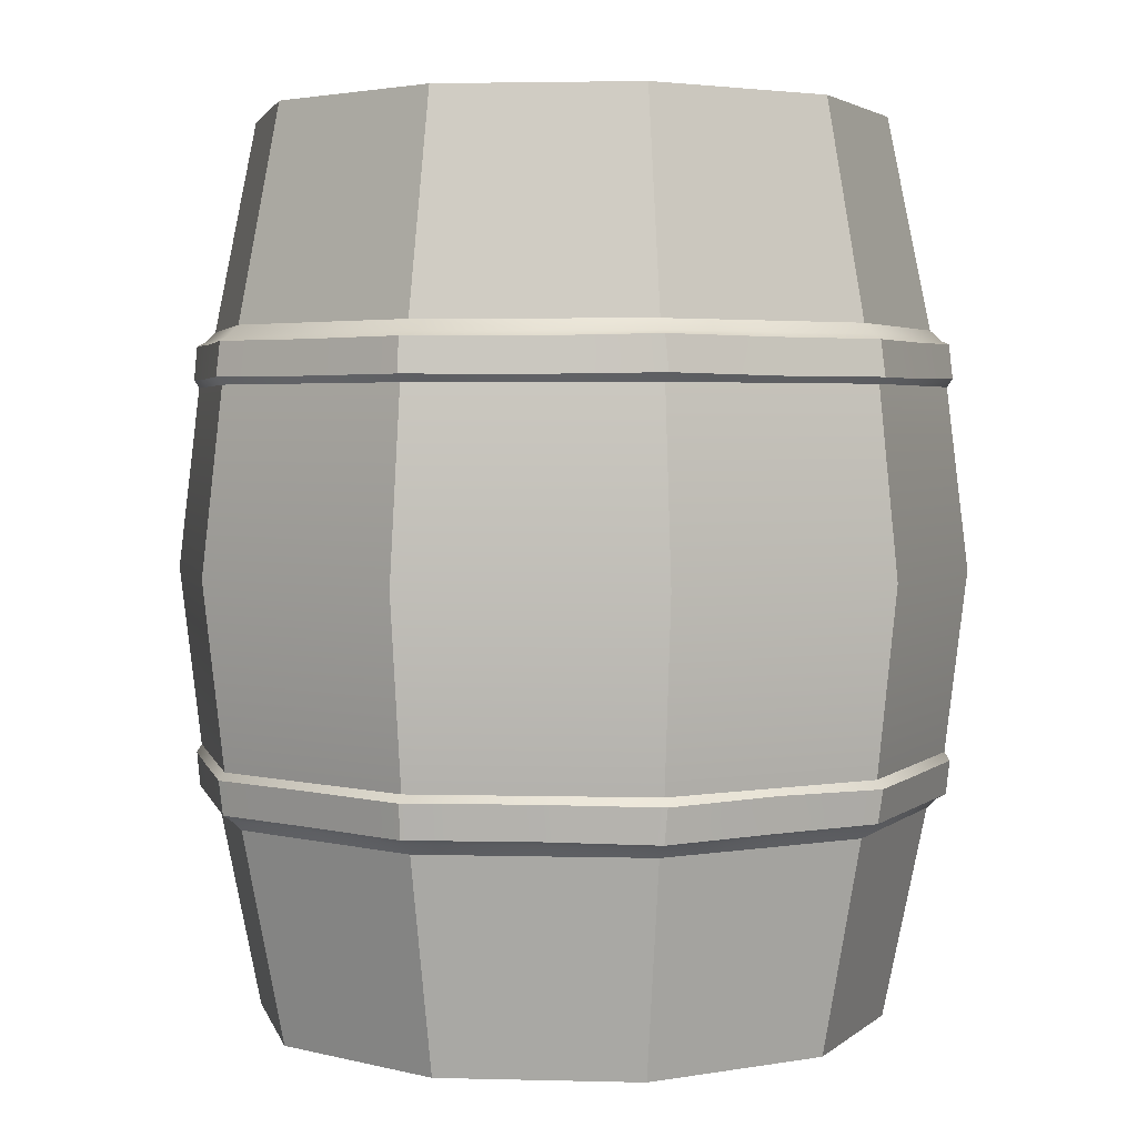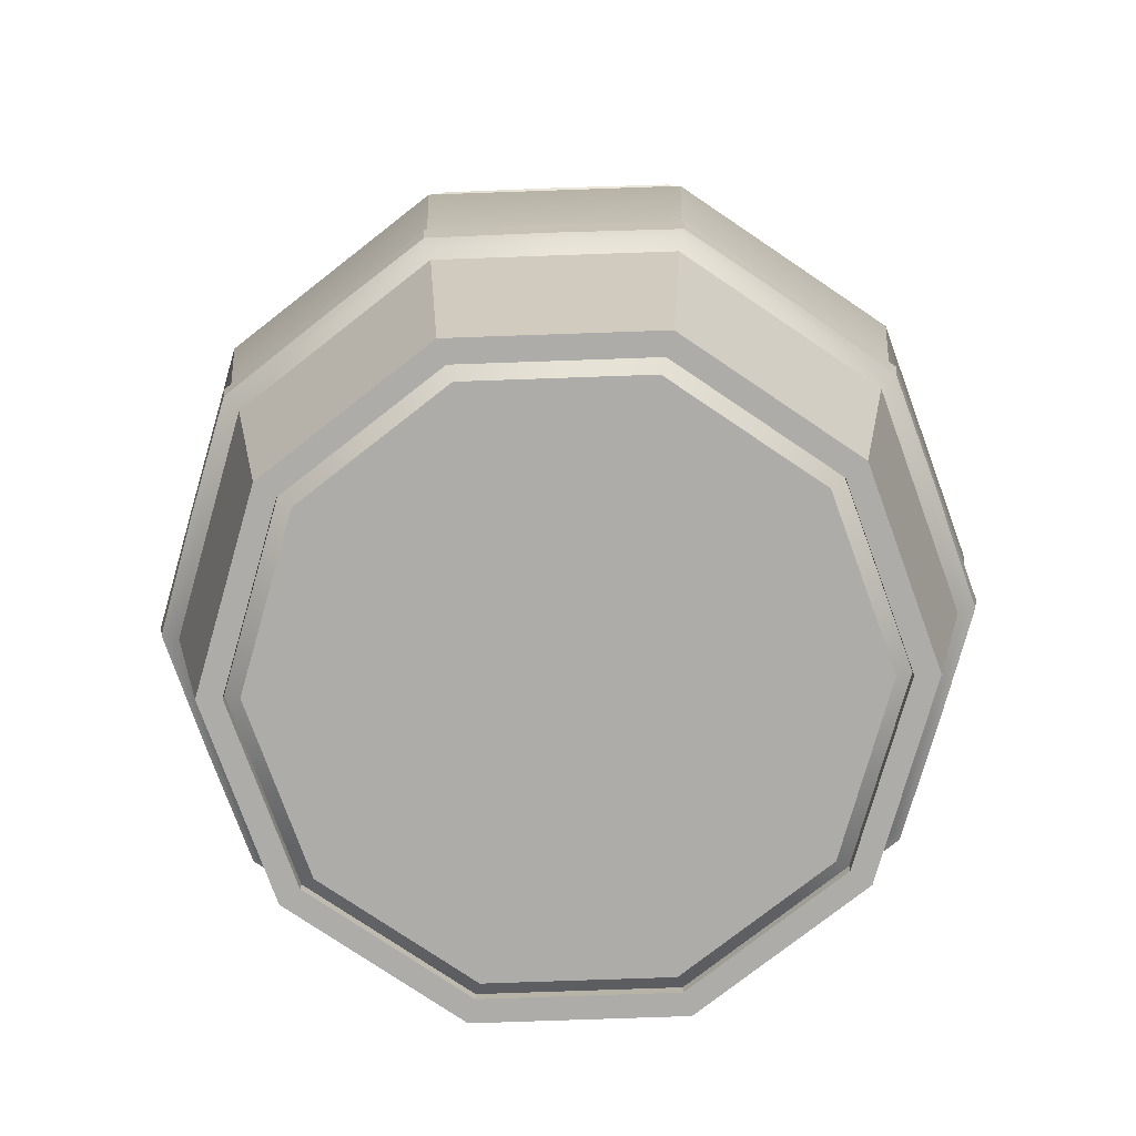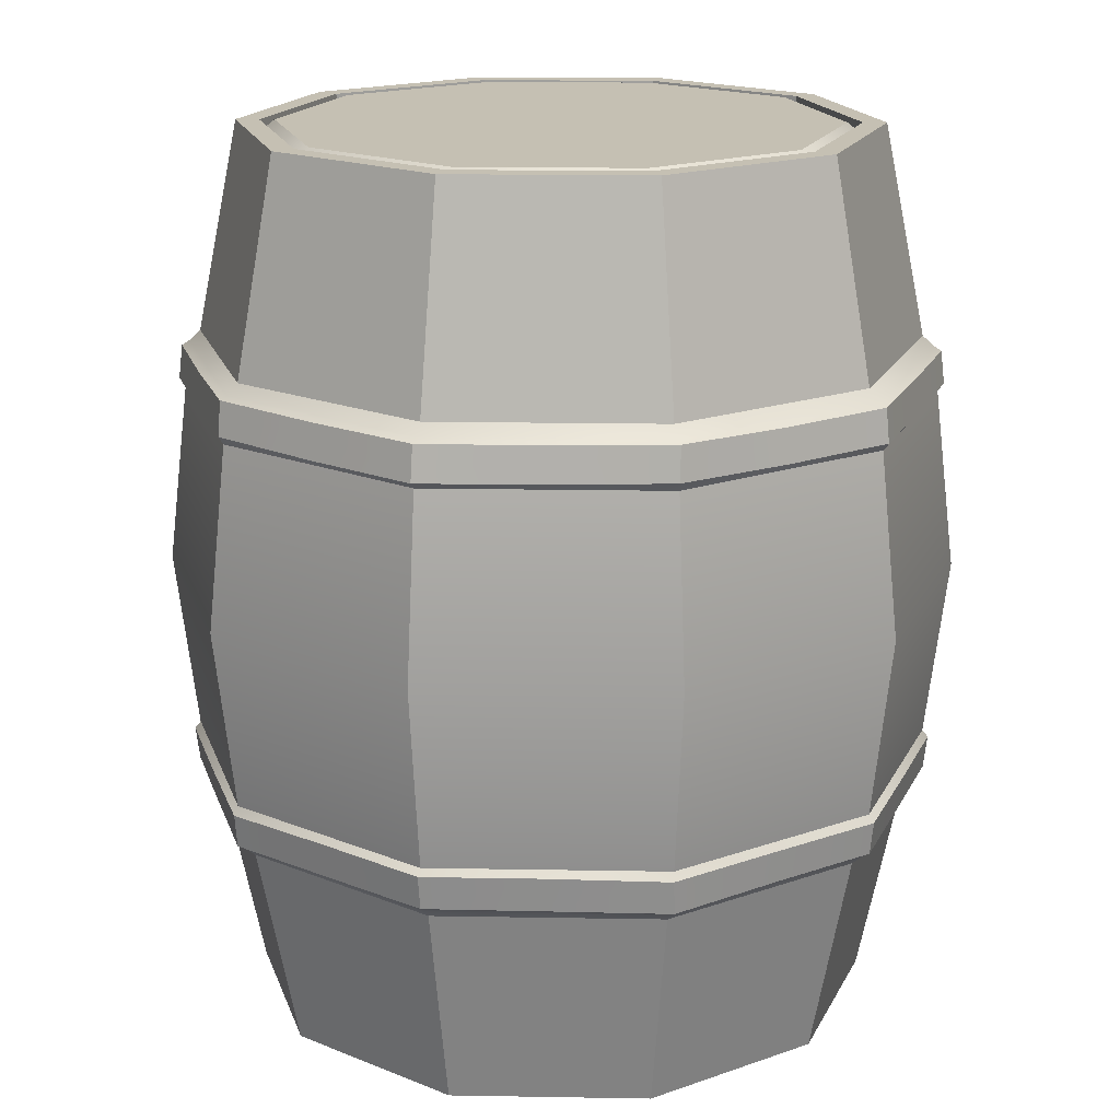
<metadata>
{"format":"obj","ext":"obj","renderer":"f3d","projection":"perspective","resolution":1024,"background":"white","views":[{"elev":3.0,"azim":41.1,"up":"+Y"},{"elev":-77.0,"azim":2.0,"up":"+Y"},{"elev":18.1,"azim":-70.1,"up":"+Y"}]}
</metadata>
<code>
g default
v 0.9708 -0 -0.7041
v 0.3708 -0 -1.14
v -0.3708 -0 -1.14
v -0.9708 -0 -0.7041
v -1.2 -0 0.001218
v -0.9708 -0 0.7066
v -0.3708 -0 1.142
v 0.3708 -0 1.142
v 0.9708 -0 0.7066
v 1.2 -0 0.001218
v 0.9708 3.4 -0.7041
v 0.3708 3.4 -1.14
v -0.3708 3.4 -1.14
v -0.9708 3.4 -0.7041
v -1.2 3.4 0.001218
v -0.9708 3.4 0.7066
v -0.3708 3.4 1.142
v 0.3708 3.4 1.142
v 0.9708 3.4 0.7066
v 1.2 3.4 0.001218
v 1.103 2.601 -0.8002
v 1.363 2.601 0.001218
v 1.103 2.601 0.8026
v 0.4213 2.601 1.298
v -0.4213 2.601 1.298
v -1.103 2.601 0.8026
v -1.363 2.601 0.001218
v -1.103 2.601 -0.8002
v -0.4213 2.601 -1.295
v 0.4213 2.601 -1.295
v 1.103 0.7986 -0.8002
v 0.4213 0.7986 -1.295
v -0.4213 0.7986 -1.295
v -1.103 0.7986 -0.8002
v -1.363 0.7986 0.001218
v -1.103 0.7986 0.8026
v -0.4213 0.7986 1.298
v 0.4213 0.7986 1.298
v 1.103 0.7986 0.8026
v 1.363 0.7986 0.001218
v 1.222 1.7 -0.8863
v 0.4666 1.7 -1.435
v 0.4349 2.561 -1.337
v 1.139 2.561 -0.826
v -0.4666 1.7 -1.435
v -0.4349 2.561 -1.337
v -1.222 1.7 -0.8863
v -1.139 2.561 -0.826
v -1.51 1.7 0.001218
v -1.407 2.561 0.001218
v -1.222 1.7 0.8888
v -1.139 2.561 0.8284
v -0.4666 1.7 1.437
v -0.4349 2.561 1.34
v 0.4666 1.7 1.437
v 0.4349 2.561 1.34
v 1.222 1.7 0.8888
v 1.139 2.561 0.8284
v 1.51 1.7 0.001218
v 1.407 2.561 0.001218
v 1.139 0.8388 -0.826
v 0.4349 0.8388 -1.337
v -0.4349 0.8388 -1.337
v -1.139 0.8388 -0.826
v -1.407 0.8388 0.001218
v -1.139 0.8388 0.8284
v -0.4349 0.8388 1.34
v 0.4349 0.8388 1.34
v 1.139 0.8388 0.8284
v 1.407 0.8388 0.001218
v 0.8995 -0 -0.6523
v 0.3436 -0 -1.056
v -0.3436 -0 -1.056
v -0.8995 -0 -0.6523
v -1.112 -0 0.001218
v -0.8995 -0 0.6547
v -0.3436 -0 1.059
v 0.3436 -0 1.059
v 0.8995 -0 0.6547
v 1.112 -0 0.001218
v 0.8995 3.4 -0.6523
v 0.3436 3.4 -1.056
v -0.3436 3.4 -1.056
v -0.8995 3.4 -0.6523
v -1.112 3.4 0.001218
v -0.8995 3.4 0.6547
v -0.3436 3.4 1.059
v 0.3436 3.4 1.059
v 0.8995 3.4 0.6547
v 1.112 3.4 0.001218
v 0.8995 0.04528 -0.6523
v 0.3436 0.04528 -1.056
v -0.3436 0.04528 -1.056
v -0.8995 0.04528 -0.6523
v -1.112 0.04528 0.001218
v -0.8995 0.04528 0.6547
v -0.3436 0.04528 1.059
v 0.3436 0.04528 1.059
v 0.8995 0.04528 0.6547
v 1.112 0.04528 0.001218
v 0.8995 3.355 -0.6523
v 0.3436 3.355 -1.056
v -0.3436 3.355 -1.056
v -0.8995 3.355 -0.6523
v -1.112 3.355 0.001218
v -0.8995 3.355 0.6547
v -0.3436 3.355 1.059
v 0.3436 3.355 1.059
v 0.8995 3.355 0.6547
v 1.112 3.355 0.001218
v 0.8532 -0 -0.6187
v 0.3259 -0 -1.002
v -0 -0 0.001218
v -0.3259 -0 -1.002
v -0.8532 -0 -0.6187
v -1.055 -0 0.001218
v -0.8532 -0 0.6211
v -0.3259 -0 1.004
v 0.3259 -0 1.004
v 0.8532 -0 0.6211
v 1.055 -0 0.001218
v 0.8532 3.4 -0.6187
v 0.3259 3.4 -1.002
v 0 3.4 0.001218
v -0.3259 3.4 -1.002
v -0.8532 3.4 -0.6187
v -1.055 3.4 0.001218
v -0.8532 3.4 0.6211
v -0.3259 3.4 1.004
v 0.3259 3.4 1.004
v 0.8532 3.4 0.6211
v 1.055 3.4 0.001218
v -0.9539 3.4 0.3112
v -1.006 3.355 0.328
v -1.006 3.4 0.328
v -1.085 3.4 0.3539
v -1.233 2.601 0.4019
v -1.273 2.561 0.4148
v -1.366 1.7 0.445
v -1.273 0.8388 0.4148
v -1.233 0.7986 0.4019
v -1.085 -0 0.3539
v -1.006 -0 0.328
v -1.006 0.04528 0.328
v -0.9539 -0 0.3112
v -0.5895 3.4 0.8127
v -0.6215 3.355 0.8567
v -0.6215 3.4 0.8567
v -0.6708 3.4 0.9245
v -0.7622 2.601 1.05
v -0.7867 2.561 1.084
v -0.8441 1.7 1.163
v -0.7867 0.8388 1.084
v -0.7622 0.7986 1.05
v -0.6708 -0 0.9245
v -0.6215 -0 0.8567
v -0.6215 0.04528 0.8567
v -0.5895 -0 0.8127
v 0 3.4 1.004
v 0 3.355 1.059
v 0 3.4 1.059
v 0 3.4 1.142
v 0 2.601 1.298
v 0 2.561 1.34
v 0 1.7 1.437
v 0 0.8388 1.34
v 0 0.7986 1.298
v 0 -0 1.142
v 0 -0 1.059
v 0 0.04528 1.059
v 0 -0 1.004
v 0.5895 3.4 0.8127
v 0.6215 3.355 0.8567
v 0.6215 3.4 0.8567
v 0.6708 3.4 0.9245
v 0.7622 2.601 1.05
v 0.7867 2.561 1.084
v 0.8441 1.7 1.163
v 0.7867 0.8388 1.084
v 0.7622 0.7986 1.05
v 0.6708 -0 0.9245
v 0.6215 -0 0.8567
v 0.6215 0.04528 0.8567
v 0.5895 -0 0.8127
v 0.9539 3.4 0.3112
v 1.006 3.355 0.328
v 1.006 3.4 0.328
v 1.085 3.4 0.3539
v 1.233 2.601 0.4019
v 1.273 2.561 0.4148
v 1.366 1.7 0.445
v 1.273 0.8388 0.4148
v 1.233 0.7986 0.4019
v 1.085 -0 0.3539
v 1.006 -0 0.328
v 1.006 0.04528 0.328
v 0.9539 -0 0.3112
v 0.5895 3.4 -0.8102
v 0.6215 3.355 -0.8542
v 0.6215 3.4 -0.8542
v 0.6708 3.4 -0.9221
v 0.7622 2.601 -1.048
v 0.7867 2.561 -1.082
v 0.8441 1.7 -1.161
v 0.7867 0.8388 -1.082
v 0.7622 0.7986 -1.048
v 0.6708 -0 -0.9221
v 0.6215 -0 -0.8542
v 0.6215 0.04528 -0.8542
v 0.5895 -0 -0.8102
v 0.9539 3.4 -0.3087
v 1.006 3.355 -0.3255
v 1.006 3.4 -0.3255
v 1.085 3.4 -0.3515
v 1.233 2.601 -0.3995
v 1.273 2.561 -0.4124
v 1.366 1.7 -0.4426
v 1.273 0.8388 -0.4124
v 1.233 0.7986 -0.3995
v 1.085 -0 -0.3515
v 1.006 -0 -0.3255
v 1.006 0.04528 -0.3255
v 0.9539 -0 -0.3087
v -0.5895 3.4 -0.8102
v -0.6215 3.355 -0.8542
v -0.6215 3.4 -0.8542
v -0.6708 3.4 -0.9221
v -0.7622 2.601 -1.048
v -0.7867 2.561 -1.082
v -0.8441 1.7 -1.161
v -0.7867 0.8388 -1.082
v -0.7622 0.7986 -1.048
v -0.6708 -0 -0.9221
v -0.6215 -0 -0.8542
v -0.6215 0.04528 -0.8542
v -0.5895 -0 -0.8102
v -0 3.4 -1.002
v -0 3.355 -1.056
v -0 3.4 -1.056
v -0 3.4 -1.14
v -0 2.601 -1.295
v -0 2.561 -1.337
v -0 1.7 -1.435
v -0 0.8388 -1.337
v -0 0.7986 -1.295
v -0 -0 -1.14
v -0 -0 -1.056
v -0 0.04528 -1.056
v -0 -0 -1.002
v -0.9539 3.4 -0.3087
v -1.006 3.355 -0.3255
v -1.006 3.4 -0.3255
v -1.085 3.4 -0.3515
v -1.233 2.601 -0.3995
v -1.273 2.561 -0.4124
v -1.366 1.7 -0.4426
v -1.273 0.8388 -0.4124
v -1.233 0.7986 -0.3995
v -1.085 -0 -0.3515
v -1.006 -0 -0.3255
v -1.006 0.04528 -0.3255
v -0.9539 -0 -0.3087
v 1.077 2.761 -0.781
v 0.7439 2.761 -1.023
v 0.4112 2.761 -1.264
v -0 2.761 -1.264
v -0.4112 2.761 -1.264
v -0.7439 2.761 -1.023
v -1.077 2.761 -0.781
v -1.204 2.761 -0.3899
v -1.331 2.761 0.001218
v -1.204 2.761 0.3923
v -1.077 2.761 0.7834
v -0.7439 2.761 1.025
v -0.4112 2.761 1.267
v 0 2.761 1.267
v 0.4112 2.761 1.267
v 0.7439 2.761 1.025
v 1.077 2.761 0.7834
v 1.204 2.761 0.3923
v 1.331 2.761 0.001218
v 1.204 2.761 -0.3899
v 1.077 0.6389 -0.781
v 0.7439 0.6389 -1.023
v 0.4112 0.6389 -1.264
v -0 0.6389 -1.264
v -0.4112 0.6389 -1.264
v -0.7439 0.6389 -1.023
v -1.077 0.6389 -0.781
v -1.204 0.6389 -0.3899
v -1.331 0.6389 0.001218
v -1.204 0.6389 0.3923
v -1.077 0.6389 0.7834
v -0.7439 0.6389 1.025
v -0.4112 0.6389 1.267
v 0 0.6389 1.267
v 0.4112 0.6389 1.267
v 0.7439 0.6389 1.025
v 1.077 0.6389 0.7834
v 1.204 0.6389 0.3923
v 1.331 0.6389 0.001218
v 1.204 0.6389 -0.3899
v 0.4412 2.389 -1.357
v -0 2.389 -1.357
v -0.4412 2.389 -1.357
v -0.7982 2.389 -1.097
v -1.155 2.389 -0.8381
v -1.292 2.389 -0.4184
v -1.428 2.389 0.001218
v -1.292 2.389 0.4209
v -1.155 2.389 0.8405
v -0.7982 2.389 1.1
v -0.4412 2.389 1.359
v 0 2.389 1.359
v 0.4412 2.389 1.359
v 0.7982 2.389 1.1
v 1.155 2.389 0.8405
v 1.292 2.389 0.4209
v 1.428 2.389 0.001218
v 1.292 2.389 -0.4184
v 1.155 2.389 -0.8381
v 0.7982 2.389 -1.097
v 0.4412 1.011 -1.357
v -0 1.011 -1.357
v -0.4412 1.011 -1.357
v -0.7982 1.011 -1.097
v -1.155 1.011 -0.8381
v -1.292 1.011 -0.4184
v -1.428 1.011 0.001218
v -1.292 1.011 0.4209
v -1.155 1.011 0.8405
v -0.7982 1.011 1.1
v -0.4412 1.011 1.359
v 0 1.011 1.359
v 0.4412 1.011 1.359
v 0.7982 1.011 1.1
v 1.155 1.011 0.8405
v 1.292 1.011 0.4209
v 1.428 1.011 0.001218
v 1.292 1.011 -0.4184
v 1.155 1.011 -0.8381
v 0.7982 1.011 -1.097
v 0.8026 2.541 -1.107
v 0.8141 2.415 -1.116
v 0.4492 2.417 -1.378
v 0.4428 2.544 -1.364
v -0 2.541 -1.367
v -0 2.415 -1.381
v -0.4492 2.417 -1.378
v -0.4428 2.544 -1.364
v -0.8026 2.541 -1.107
v -0.8141 2.415 -1.116
v -1.176 2.42 -0.8448
v -1.159 2.549 -0.8436
v -1.299 2.544 -0.4283
v -1.317 2.412 -0.4193
v -1.454 2.412 0.001218
v -1.433 2.544 0.001218
v -1.299 2.544 0.4307
v -1.317 2.412 0.4217
v -1.176 2.42 0.8473
v -1.159 2.549 0.846
v -0.8026 2.541 1.109
v -0.8141 2.415 1.119
v -0.4492 2.417 1.38
v -0.4428 2.544 1.367
v 0 2.541 1.369
v 0 2.415 1.384
v 0.4492 2.417 1.38
v 0.4428 2.544 1.367
v 0.8026 2.541 1.109
v 0.8141 2.415 1.119
v 1.176 2.42 0.8473
v 1.159 2.549 0.846
v 1.299 2.544 0.4307
v 1.317 2.412 0.4217
v 1.454 2.412 0.001218
v 1.433 2.544 0.001218
v 1.299 2.544 -0.4283
v 1.317 2.412 -0.4193
v 1.176 2.42 -0.8448
v 1.159 2.549 -0.8436
v 0.4428 0.8564 -1.364
v -0 0.8588 -1.367
v -0 0.9852 -1.381
v 0.4492 0.9829 -1.378
v -0.4492 0.9829 -1.378
v -0.4428 0.8564 -1.364
v -0.8026 0.8587 -1.107
v -0.8141 0.9853 -1.116
v -1.176 0.9798 -0.8448
v -1.159 0.851 -0.8436
v -1.299 0.8563 -0.4283
v -1.317 0.9876 -0.4193
v -1.454 0.9876 0.001218
v -1.433 0.8563 0.001218
v -1.299 0.8563 0.4307
v -1.317 0.9876 0.4217
v -1.176 0.9798 0.8473
v -1.159 0.851 0.846
v -0.8026 0.8587 1.109
v -0.8141 0.9853 1.119
v -0.4492 0.9829 1.38
v -0.4428 0.8564 1.367
v 0 0.8588 1.369
v 0 0.9852 1.384
v 0.4492 0.9829 1.38
v 0.4428 0.8564 1.367
v 0.8026 0.8587 1.109
v 0.8141 0.9853 1.119
v 1.176 0.9798 0.8473
v 1.159 0.851 0.846
v 1.299 0.8563 0.4307
v 1.317 0.9876 0.4217
v 1.454 0.9798 0.001218
v 1.433 0.8563 0.001218
v 1.299 0.8563 -0.4283
v 1.317 0.9798 -0.4193
v 1.176 0.9798 -0.8448
v 1.159 0.851 -0.8436
v 0.8026 0.8587 -1.107
v 0.8141 0.9853 -1.116
g Barrel_Model
f 343 344 345 346
f 347 348 349 350
f 351 352 353 354
f 355 356 357 358
f 359 360 361 362
f 363 364 365 366
f 367 368 369 370
f 371 372 373 374
f 375 376 377 378
f 379 380 381 382
f 112 210 111 113
f 114 249 112 113
f 115 236 114 113
f 116 262 115 113
f 117 145 116 113
f 118 158 117 113
f 119 171 118 113
f 120 184 119 113
f 121 197 120 113
f 111 223 121 113
f 122 198 123 124
f 123 237 125 124
f 125 224 126 124
f 126 250 127 124
f 127 133 128 124
f 128 146 129 124
f 129 159 130 124
f 130 172 131 124
f 131 185 132 124
f 132 211 122 124
f 204 342 323 42
f 243 324 325 45
f 230 326 327 47
f 256 328 329 49
f 139 330 331 51
f 152 332 333 53
f 165 334 335 55
f 178 336 337 57
f 191 338 339 59
f 217 340 341 41
f 214 282 263 11
f 188 280 281 20
f 175 278 279 19
f 162 276 277 18
f 149 274 275 17
f 136 272 273 16
f 253 270 271 15
f 227 268 269 14
f 240 266 267 13
f 201 264 265 12
f 206 284 285 32
f 245 286 287 33
f 232 288 289 34
f 258 290 291 35
f 141 292 293 36
f 154 294 295 37
f 167 296 297 38
f 180 298 299 39
f 193 300 301 40
f 219 302 283 31
f 30 202 203 43
f 29 241 242 46
f 28 228 229 48
f 27 254 255 50
f 26 137 138 52
f 25 150 151 54
f 24 163 164 56
f 23 176 177 58
f 22 189 190 60
f 21 215 216 44
f 205 206 32 62
f 244 245 33 63
f 231 232 34 64
f 257 258 35 65
f 140 141 36 66
f 153 154 37 67
f 166 167 38 68
f 179 180 39 69
f 192 193 40 70
f 218 219 31 61
f 2 207 208 72
f 3 246 247 73
f 4 233 234 74
f 5 259 260 75
f 6 142 143 76
f 7 155 156 77
f 8 168 169 78
f 9 181 182 79
f 10 194 195 80
f 1 220 221 71
f 200 201 12 82
f 239 240 13 83
f 226 227 14 84
f 252 253 15 85
f 135 136 16 86
f 148 149 17 87
f 161 162 18 88
f 174 175 19 89
f 187 188 20 90
f 213 214 11 81
f 72 208 209 92
f 73 247 248 93
f 74 234 235 94
f 75 260 261 95
f 76 143 144 96
f 77 156 157 97
f 78 169 170 98
f 79 182 183 99
f 80 195 196 100
f 71 221 222 91
f 199 200 82 102
f 238 239 83 103
f 225 226 84 104
f 251 252 85 105
f 134 135 86 106
f 147 148 87 107
f 160 161 88 108
f 173 174 89 109
f 186 187 90 110
f 212 213 81 101
f 92 209 210 112
f 93 248 249 114
f 94 235 236 115
f 95 261 262 116
f 96 144 145 117
f 97 157 158 118
f 98 170 171 119
f 99 183 184 120
f 100 196 197 121
f 91 222 223 111
f 198 199 102 123
f 237 238 103 125
f 224 225 104 126
f 250 251 105 127
f 133 134 106 128
f 146 147 107 129
f 159 160 108 130
f 172 173 109 131
f 185 186 110 132
f 211 212 101 122
f 105 134 133 127
f 85 135 134 105
f 15 136 135 85
f 271 272 136 15
f 138 137 27 50
f 357 360 359 358
f 329 330 139 49
f 35 141 140 65
f 291 292 141 35
f 143 142 5 75
f 144 143 75 95
f 145 144 95 116
f 106 147 146 128
f 86 148 147 106
f 16 149 148 86
f 273 274 149 16
f 151 150 26 52
f 361 364 363 362
f 331 332 152 51
f 36 154 153 66
f 293 294 154 36
f 156 155 6 76
f 157 156 76 96
f 158 157 96 117
f 107 160 159 129
f 87 161 160 107
f 17 162 161 87
f 275 276 162 17
f 164 163 25 54
f 365 368 367 366
f 333 334 165 53
f 37 167 166 67
f 295 296 167 37
f 169 168 7 77
f 170 169 77 97
f 171 170 97 118
f 108 173 172 130
f 88 174 173 108
f 18 175 174 88
f 277 278 175 18
f 177 176 24 56
f 369 372 371 370
f 335 336 178 55
f 38 180 179 68
f 297 298 180 38
f 182 181 8 78
f 183 182 78 98
f 184 183 98 119
f 109 186 185 131
f 89 187 186 109
f 19 188 187 89
f 279 280 188 19
f 190 189 23 58
f 373 376 375 374
f 337 338 191 57
f 39 193 192 69
f 299 300 193 39
f 195 194 9 79
f 196 195 79 99
f 197 196 99 120
f 101 199 198 122
f 81 200 199 101
f 11 201 200 81
f 263 264 201 11
f 203 202 21 44
f 381 344 343 382
f 341 342 204 41
f 31 206 205 61
f 283 284 206 31
f 208 207 1 71
f 209 208 71 91
f 210 209 91 111
f 110 212 211 132
f 90 213 212 110
f 20 214 213 90
f 281 282 214 20
f 216 215 22 60
f 377 380 379 378
f 339 340 217 59
f 40 219 218 70
f 301 302 219 40
f 221 220 10 80
f 222 221 80 100
f 223 222 100 121
f 103 225 224 125
f 83 226 225 103
f 13 227 226 83
f 267 268 227 13
f 229 228 29 46
f 349 352 351 350
f 325 326 230 45
f 33 232 231 63
f 287 288 232 33
f 234 233 3 73
f 235 234 73 93
f 236 235 93 114
f 102 238 237 123
f 82 239 238 102
f 12 240 239 82
f 265 266 240 12
f 242 241 30 43
f 345 348 347 346
f 323 324 243 42
f 32 245 244 62
f 285 286 245 32
f 247 246 2 72
f 248 247 72 92
f 249 248 92 112
f 104 251 250 126
f 84 252 251 104
f 14 253 252 84
f 269 270 253 14
f 255 254 28 48
f 353 356 355 354
f 327 328 256 47
f 34 258 257 64
f 289 290 258 34
f 260 259 4 74
f 261 260 74 94
f 262 261 94 115
f 21 202 264 263
f 265 264 202 30
f 30 241 266 265
f 267 266 241 29
f 29 228 268 267
f 269 268 228 28
f 28 254 270 269
f 271 270 254 27
f 27 137 272 271
f 273 272 137 26
f 26 150 274 273
f 275 274 150 25
f 25 163 276 275
f 277 276 163 24
f 24 176 278 277
f 279 278 176 23
f 23 189 280 279
f 281 280 189 22
f 22 215 282 281
f 263 282 215 21
f 1 207 284 283
f 285 284 207 2
f 2 246 286 285
f 287 286 246 3
f 3 233 288 287
f 289 288 233 4
f 4 259 290 289
f 291 290 259 5
f 5 142 292 291
f 293 292 142 6
f 6 155 294 293
f 295 294 155 7
f 7 168 296 295
f 297 296 168 8
f 8 181 298 297
f 299 298 181 9
f 9 194 300 299
f 301 300 194 10
f 10 220 302 301
f 283 302 220 1
f 42 243 304 303
f 305 304 243 45
f 45 230 306 305
f 307 306 230 47
f 47 256 308 307
f 309 308 256 49
f 49 139 310 309
f 311 310 139 51
f 51 152 312 311
f 313 312 152 53
f 53 165 314 313
f 315 314 165 55
f 55 178 316 315
f 317 316 178 57
f 57 191 318 317
f 319 318 191 59
f 59 217 320 319
f 321 320 217 41
f 41 204 322 321
f 303 322 204 42
f 383 384 385 386
f 387 385 384 388
f 388 389 390 387
f 391 390 389 392
f 392 393 394 391
f 395 394 393 396
f 396 397 398 395
f 399 398 397 400
f 400 401 402 399
f 403 402 401 404
f 404 405 406 403
f 407 406 405 408
f 408 409 410 407
f 411 410 409 412
f 412 413 414 411
f 415 414 413 416
f 416 417 418 415
f 419 418 417 420
f 420 421 422 419
f 386 422 421 383
f 322 303 345 344
f 43 203 343 346
f 304 305 349 348
f 46 242 347 350
f 306 307 353 352
f 48 229 351 354
f 308 309 357 356
f 50 255 355 358
f 310 311 361 360
f 52 138 359 362
f 312 313 365 364
f 54 151 363 366
f 314 315 369 368
f 56 164 367 370
f 316 317 373 372
f 58 177 371 374
f 318 319 377 376
f 60 190 375 378
f 320 321 381 380
f 44 216 379 382
f 309 310 360 357
f 138 50 358 359
f 311 312 364 361
f 151 52 362 363
f 313 314 368 365
f 164 54 366 367
f 315 316 372 369
f 177 56 370 371
f 317 318 376 373
f 190 58 374 375
f 321 322 344 381
f 203 44 382 343
f 319 320 380 377
f 216 60 378 379
f 305 306 352 349
f 229 46 350 351
f 303 304 348 345
f 242 43 346 347
f 307 308 356 353
f 255 48 354 355
f 62 244 384 383
f 324 323 386 385
f 325 324 385 387
f 244 63 388 384
f 63 231 389 388
f 326 325 387 390
f 327 326 390 391
f 231 64 392 389
f 64 257 393 392
f 328 327 391 394
f 329 328 394 395
f 257 65 396 393
f 65 140 397 396
f 330 329 395 398
f 331 330 398 399
f 140 66 400 397
f 66 153 401 400
f 332 331 399 402
f 333 332 402 403
f 153 67 404 401
f 67 166 405 404
f 334 333 403 406
f 335 334 406 407
f 166 68 408 405
f 68 179 409 408
f 336 335 407 410
f 337 336 410 411
f 179 69 412 409
f 69 192 413 412
f 338 337 411 414
f 339 338 414 415
f 192 70 416 413
f 70 218 417 416
f 340 339 415 418
f 341 340 418 419
f 218 61 420 417
f 61 205 421 420
f 342 341 419 422
f 323 342 422 386
f 205 62 383 421

</code>
